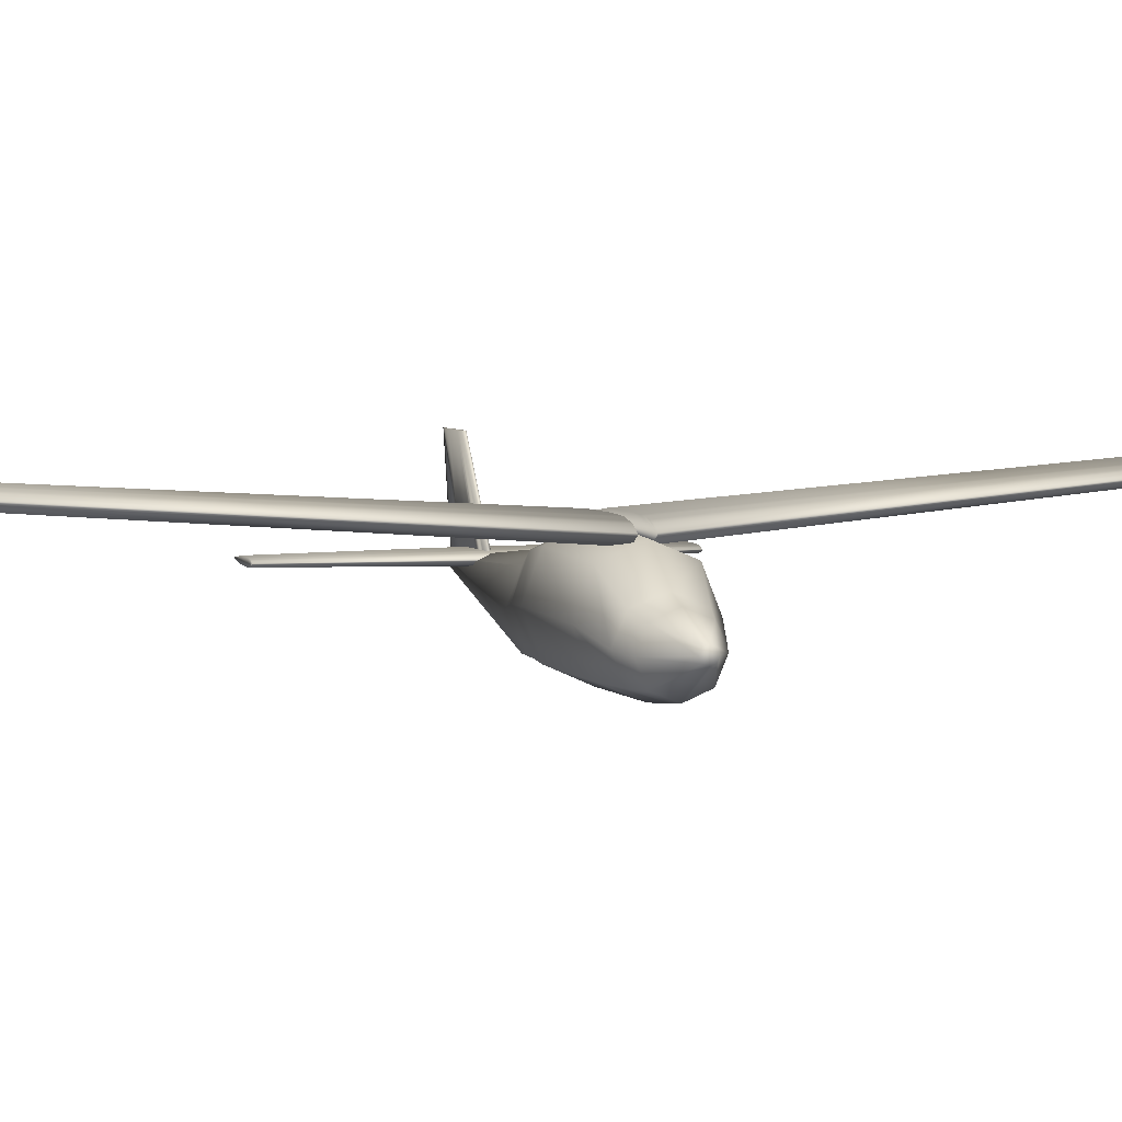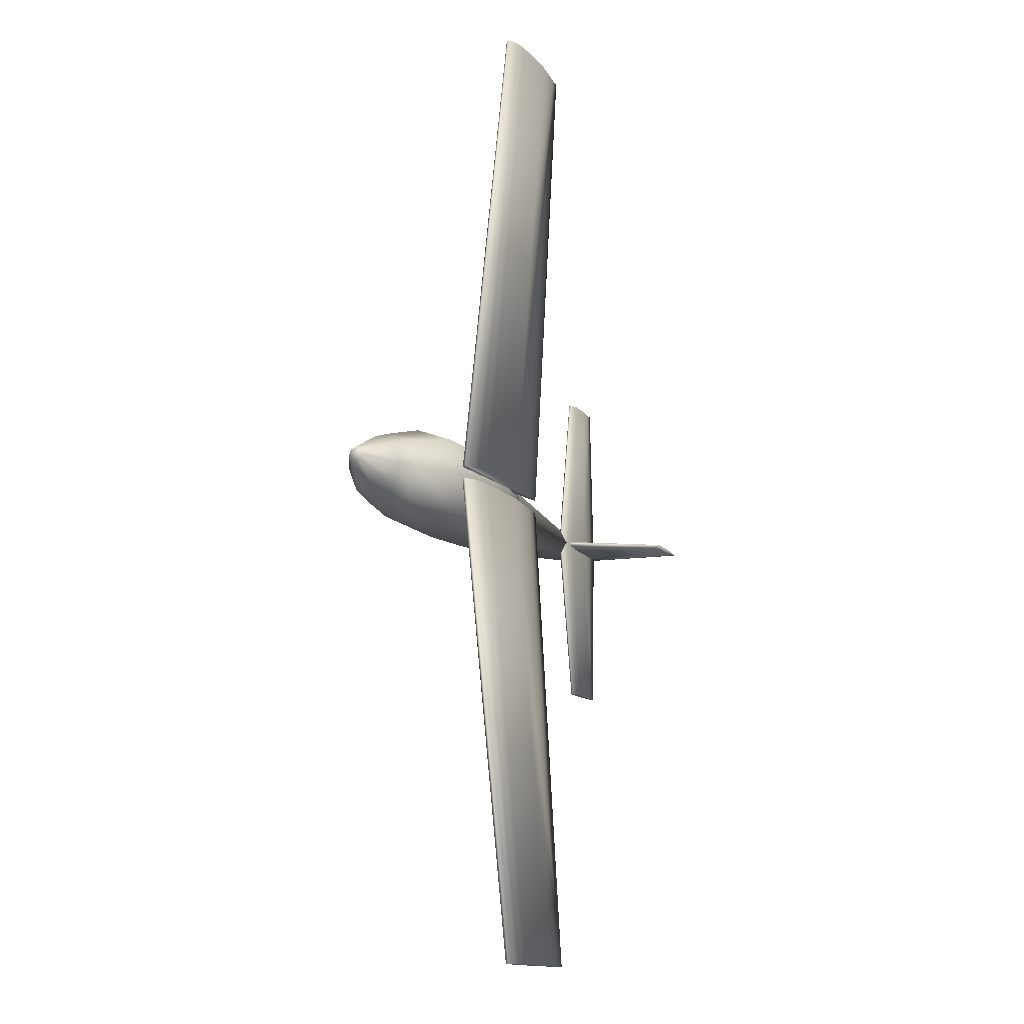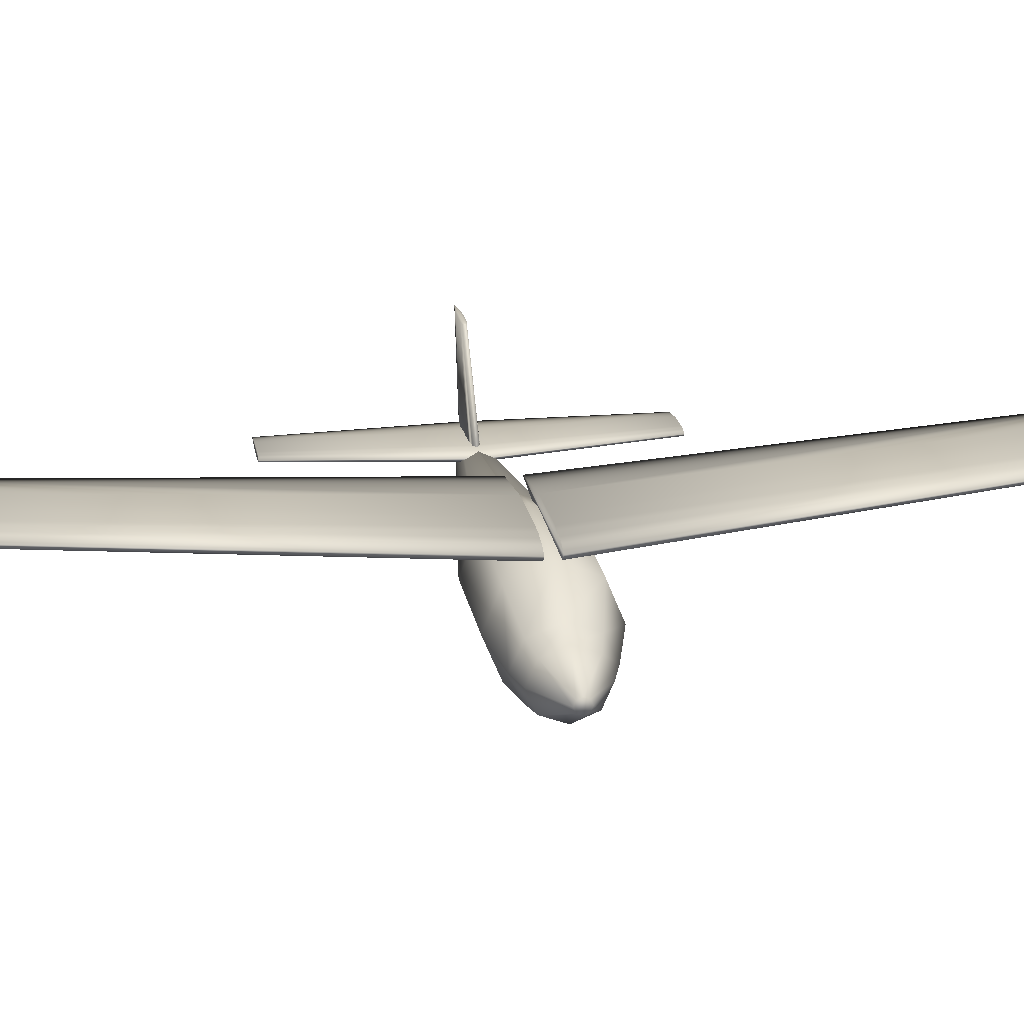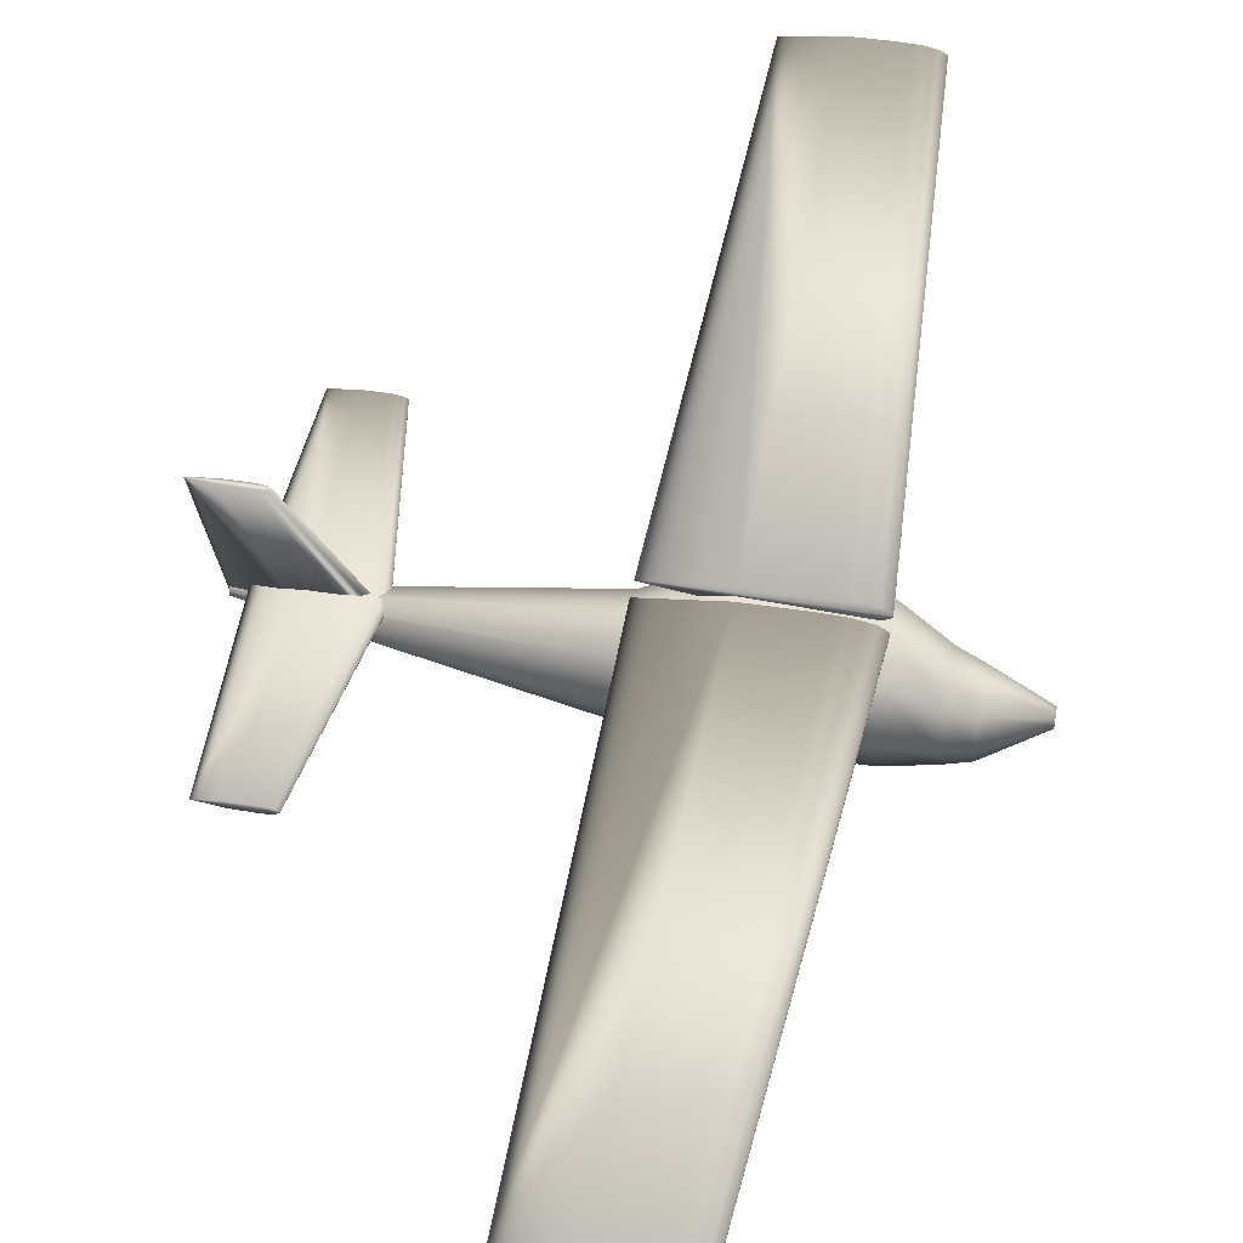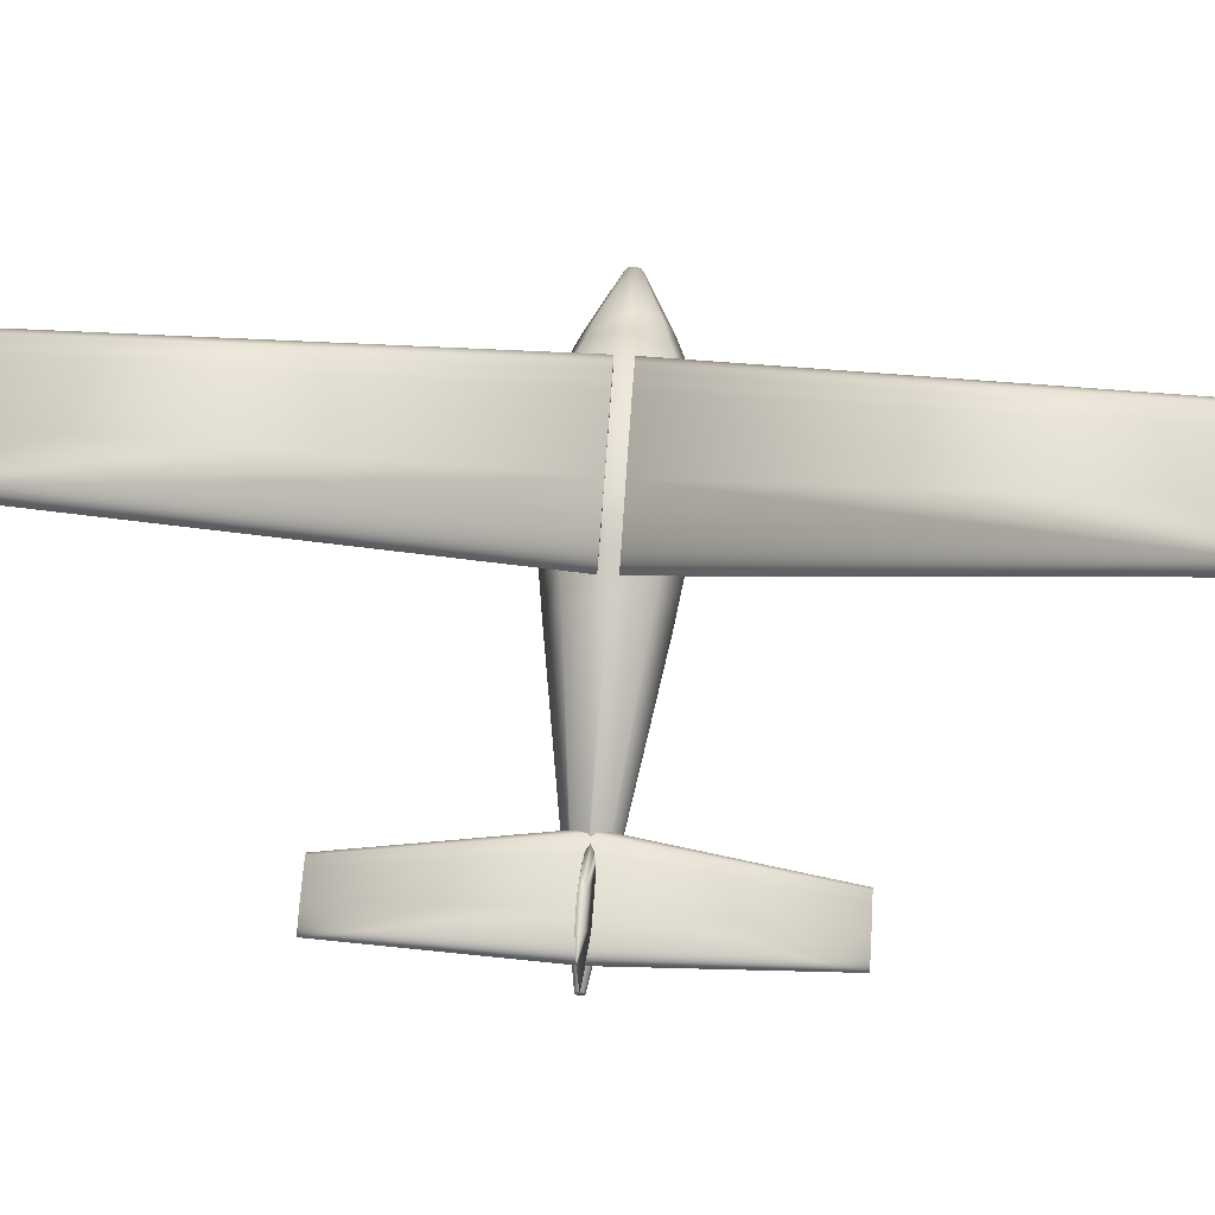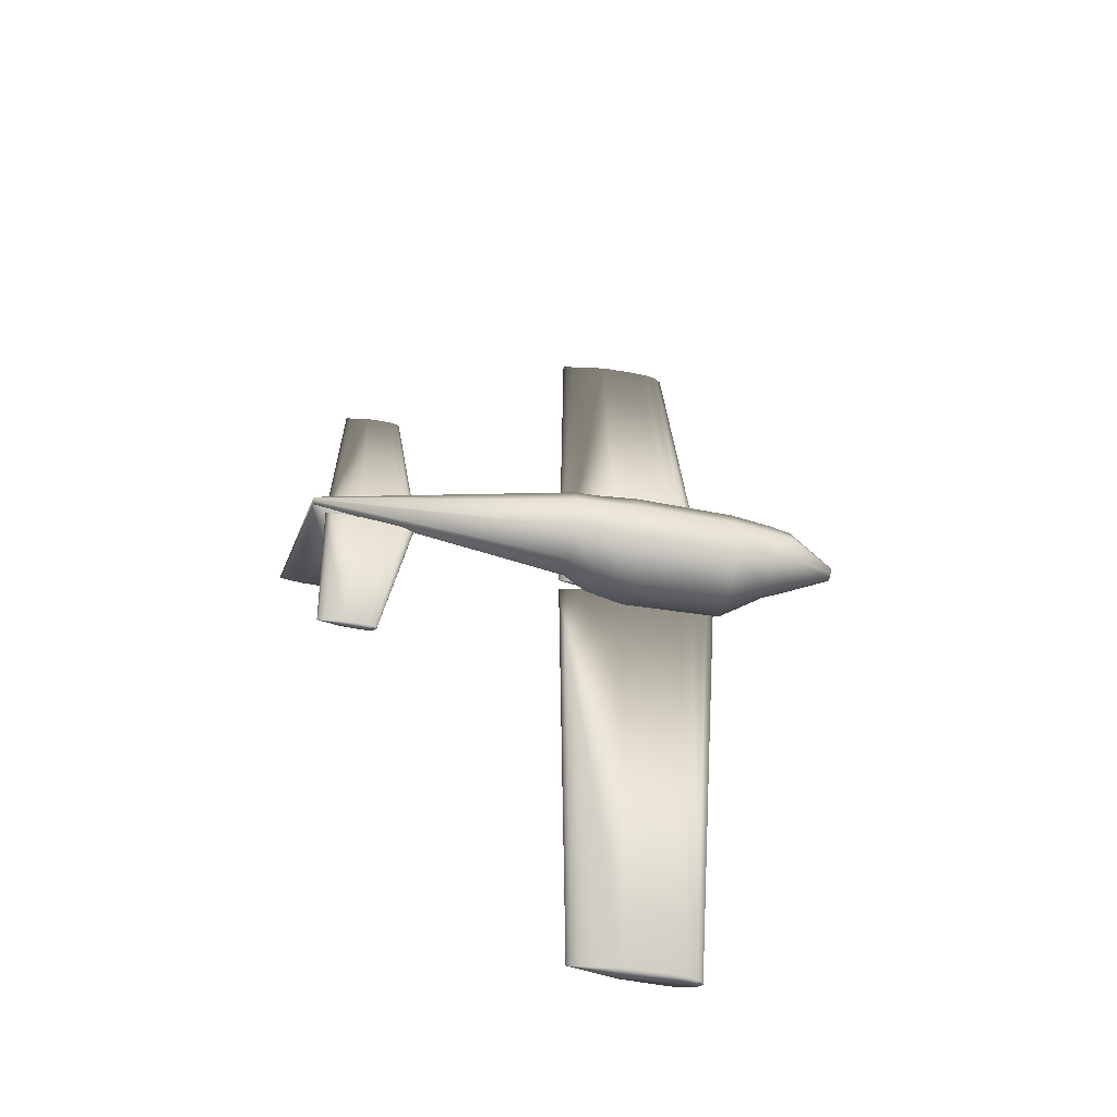
<metadata>
{"format":"obj","ext":"obj","renderer":"f3d","projection":"perspective","resolution":1024,"background":"white","views":[{"elev":5.4,"azim":-109.3,"up":"+Z"},{"elev":-14.7,"azim":-62.6,"up":"+Y"},{"elev":21.7,"azim":-100.1,"up":"+Z"},{"elev":49.4,"azim":-169.5,"up":"+Z"},{"elev":63.1,"azim":93.8,"up":"+Z"},{"elev":-54.0,"azim":168.9,"up":"+Y"}]}
</metadata>
<code>
v 0.2834 0.5068 0.132
v 0.2211 0.5068 0.1226
v 0.1743 0.5068 0.1219
v 0.1626 0.5068 0.1222
v 0.151 0.5068 0.1226
v 0.1432 0.5068 0.1242
v 0.1354 0.5068 0.1258
v 0.1276 0.5068 0.1312
v 0.1276 0.5068 0.1328
v 0.1354 0.5068 0.1382
v 0.1432 0.5068 0.1398
v 0.151 0.5068 0.1413
v 0.1587 0.5068 0.1417
v 0.1743 0.5068 0.1421
v 0.2211 0.5068 0.1413
v 0.271 0.975 0.1657
v 0.2248 0.975 0.1588
v 0.1901 0.975 0.1582
v 0.1814 0.975 0.1585
v 0.1727 0.975 0.1588
v 0.167 0.975 0.1599
v 0.1612 0.975 0.1611
v 0.1554 0.975 0.1651
v 0.1554 0.975 0.1663
v 0.1612 0.975 0.1703
v 0.167 0.975 0.1715
v 0.1727 0.975 0.1726
v 0.1785 0.975 0.1729
v 0.1901 0.975 0.1732
v 0.2248 0.975 0.1726
v 0.2834 0.4932 0.132
v 0.2211 0.4932 0.1226
v 0.1743 0.4932 0.1219
v 0.1626 0.4932 0.1222
v 0.151 0.4932 0.1226
v 0.1432 0.4932 0.1242
v 0.1354 0.4932 0.1258
v 0.1276 0.4932 0.1312
v 0.1276 0.4932 0.1328
v 0.1354 0.4932 0.1382
v 0.1432 0.4932 0.1398
v 0.151 0.4932 0.1413
v 0.1587 0.4932 0.1417
v 0.1743 0.4932 0.1421
v 0.2211 0.4932 0.1413
v 0.271 0.025 0.1657
v 0.2248 0.025 0.1588
v 0.1901 0.025 0.1582
v 0.1814 0.025 0.1585
v 0.1727 0.025 0.1588
v 0.167 0.025 0.1599
v 0.1612 0.025 0.1611
v 0.1554 0.025 0.1651
v 0.1554 0.025 0.1663
v 0.1612 0.025 0.1703
v 0.167 0.025 0.1715
v 0.1727 0.025 0.1726
v 0.1785 0.025 0.1729
v 0.1901 0.025 0.1732
v 0.2248 0.025 0.1726
v 0.5204 0.5 0.08895
v 0.4852 0.5 0.08367
v 0.4588 0.5 0.08322
v 0.4522 0.5 0.08345
v 0.4456 0.5 0.08367
v 0.4412 0.5 0.08454
v 0.4368 0.5 0.08543
v 0.4324 0.5 0.08851
v 0.4324 0.5 0.08939
v 0.4368 0.5 0.09247
v 0.4412 0.5 0.09335
v 0.4456 0.5 0.09423
v 0.45 0.5 0.09445
v 0.4588 0.5 0.09467
v 0.4852 0.5 0.09423
v 0.5136 0.6693 0.08895
v 0.492 0.6693 0.0857
v 0.4757 0.6693 0.08543
v 0.4717 0.6693 0.08556
v 0.4676 0.6693 0.0857
v 0.4649 0.6693 0.08624
v 0.4622 0.6693 0.08678
v 0.4595 0.6693 0.08868
v 0.4595 0.6693 0.08922
v 0.4622 0.6693 0.09112
v 0.4649 0.6693 0.09166
v 0.4676 0.6693 0.0922
v 0.4703 0.6693 0.09233
v 0.4757 0.6693 0.09247
v 0.492 0.6693 0.0922
v 0.5136 0.3307 0.08895
v 0.492 0.3307 0.0857
v 0.4757 0.3307 0.08543
v 0.4717 0.3307 0.08556
v 0.4676 0.3307 0.0857
v 0.4649 0.3307 0.08624
v 0.4622 0.3307 0.08678
v 0.4595 0.3307 0.08868
v 0.4595 0.3307 0.08922
v 0.4622 0.3307 0.09112
v 0.4649 0.3307 0.09166
v 0.4676 0.3307 0.0922
v 0.4703 0.3307 0.09233
v 0.4757 0.3307 0.09247
v 0.492 0.3307 0.0922
v 0.025 0.5068 0.06863
v 0.025 0.5048 0.07342
v 0.025 0.5 0.0754
v 0.025 0.4952 0.07342
v 0.025 0.4932 0.06863
v 0.025 0.4952 0.06384
v 0.025 0.5 0.06186
v 0.025 0.5048 0.06384
v 0.06971 0.5305 0.06355
v 0.06971 0.5215 0.0843
v 0.06971 0.5 0.0929
v 0.06971 0.4785 0.0843
v 0.06971 0.4695 0.06355
v 0.06971 0.4785 0.04279
v 0.06971 0.5 0.03419
v 0.06971 0.5215 0.04279
v 0.09001 0.5382 0.06612
v 0.09001 0.527 0.09046
v 0.09001 0.5 0.1005
v 0.09001 0.473 0.09046
v 0.09001 0.4618 0.06612
v 0.09001 0.473 0.04177
v 0.09001 0.5 0.03169
v 0.09001 0.527 0.04177
v 0.1276 0.5502 0.07832
v 0.1276 0.5355 0.1146
v 0.1276 0.5 0.1296
v 0.1276 0.4645 0.1146
v 0.1276 0.4498 0.07832
v 0.1276 0.4645 0.04207
v 0.1276 0.5 0.02706
v 0.1276 0.5355 0.04207
v 0.2234 0.5503 0.07944
v 0.2234 0.5356 0.1179
v 0.2234 0.5 0.1339
v 0.2234 0.4644 0.1179
v 0.2234 0.4497 0.07944
v 0.2234 0.4644 0.04094
v 0.2234 0.5 0.025
v 0.2234 0.5356 0.04094
v 0.2613 0.5447 0.07672
v 0.2613 0.5316 0.1118
v 0.2613 0.5 0.1263
v 0.2613 0.4684 0.1118
v 0.2613 0.4553 0.07672
v 0.2613 0.4684 0.04164
v 0.2613 0.5 0.02711
v 0.2613 0.5316 0.04164
v 0.2853 0.5411 0.06982
v 0.2853 0.5291 0.09907
v 0.2853 0.5 0.1112
v 0.2853 0.4709 0.09907
v 0.2853 0.4589 0.06982
v 0.2853 0.4709 0.04056
v 0.2853 0.5 0.02845
v 0.2853 0.5291 0.04056
v 0.534 0.5034 0.07879
v 0.534 0.5024 0.08118
v 0.534 0.5 0.08217
v 0.534 0.4976 0.08118
v 0.534 0.4966 0.07879
v 0.534 0.4976 0.07639
v 0.534 0.5 0.0754
v 0.534 0.5024 0.07639
v 0.4324 0.5 0.0754
v 0.4374 0.5031 0.0754
v 0.4425 0.5039 0.0754
v 0.4476 0.5047 0.0754
v 0.4527 0.5049 0.0754
v 0.4628 0.5051 0.0754
v 0.4933 0.5047 0.0754
v 0.4933 0.4953 0.0754
v 0.4628 0.4949 0.0754
v 0.4527 0.4951 0.0754
v 0.4476 0.4953 0.0754
v 0.4425 0.4961 0.0754
v 0.4374 0.4969 0.0754
v 0.5001 0.5 0.177
v 0.5028 0.5017 0.177
v 0.5055 0.5021 0.177
v 0.5082 0.5025 0.177
v 0.5109 0.5026 0.177
v 0.5164 0.5027 0.177
v 0.5326 0.5025 0.177
v 0.5543 0.5 0.177
v 0.5326 0.4975 0.177
v 0.5164 0.4973 0.177
v 0.5109 0.4974 0.177
v 0.5082 0.4975 0.177
v 0.5055 0.4979 0.177
v 0.5028 0.4983 0.177
v 0.1276 0.4983 0.08895
v 0.1479 0.4983 0.08895
v 0.1479 0.5085 0.08895
v 0.1276 0.5085 0.08895
v 0.1276 0.4983 0.1059
v 0.1479 0.4983 0.1059
v 0.1479 0.5085 0.1059
v 0.1276 0.5085 0.1059
v 0.534 0.5 0.0754
f 1 17 16
f 2 18 17
f 3 19 18
f 4 20 19
f 5 21 20
f 6 22 21
f 7 23 22
f 8 24 23
f 9 25 24
f 10 26 25
f 11 27 26
f 12 28 27
f 13 29 28
f 14 30 29
f 15 16 30
f 1 2 17
f 2 3 18
f 3 4 19
f 4 5 20
f 5 6 21
f 6 7 22
f 7 8 23
f 8 9 24
f 9 10 25
f 10 11 26
f 11 12 27
f 12 13 28
f 13 14 29
f 14 15 30
f 15 1 16
f 31 47 46
f 32 48 47
f 33 49 48
f 34 50 49
f 35 51 50
f 36 52 51
f 37 53 52
f 38 54 53
f 39 55 54
f 40 56 55
f 41 57 56
f 42 58 57
f 43 59 58
f 44 60 59
f 45 46 60
f 31 32 47
f 32 33 48
f 33 34 49
f 34 35 50
f 35 36 51
f 36 37 52
f 37 38 53
f 38 39 54
f 39 40 55
f 40 41 56
f 41 42 57
f 42 43 58
f 43 44 59
f 44 45 60
f 45 31 46
f 61 77 76
f 62 78 77
f 63 79 78
f 64 80 79
f 65 81 80
f 66 82 81
f 67 83 82
f 68 84 83
f 69 85 84
f 70 86 85
f 71 87 86
f 72 88 87
f 73 89 88
f 74 90 89
f 75 76 90
f 61 62 77
f 62 63 78
f 63 64 79
f 64 65 80
f 65 66 81
f 66 67 82
f 67 68 83
f 68 69 84
f 69 70 85
f 70 71 86
f 71 72 87
f 72 73 88
f 73 74 89
f 74 75 90
f 75 61 76
f 61 91 92
f 93 62 92
f 93 94 63
f 64 94 95
f 65 95 96
f 66 96 97
f 67 97 98
f 68 98 99
f 69 99 100
f 70 100 101
f 71 101 102
f 72 102 103
f 73 103 104
f 74 104 105
f 75 105 91
f 92 62 61
f 63 62 93
f 64 63 94
f 65 64 95
f 66 65 96
f 67 66 97
f 68 67 98
f 69 68 99
f 70 69 100
f 71 70 101
f 72 71 102
f 73 72 103
f 74 73 104
f 75 74 105
f 61 75 91
f 106 115 114
f 107 116 115
f 108 117 116
f 109 118 117
f 110 119 118
f 111 120 119
f 112 121 120
f 113 114 121
f 114 123 122
f 115 124 123
f 116 125 124
f 117 126 125
f 118 127 126
f 119 128 127
f 120 129 128
f 121 122 129
f 122 131 130
f 123 132 131
f 124 133 132
f 125 134 133
f 126 135 134
f 127 136 135
f 128 137 136
f 129 130 137
f 130 139 138
f 131 140 139
f 132 141 140
f 133 142 141
f 134 143 142
f 135 144 143
f 136 145 144
f 137 138 145
f 138 147 146
f 139 148 147
f 140 149 148
f 141 150 149
f 142 151 150
f 143 152 151
f 144 153 152
f 145 146 153
f 146 155 154
f 147 156 155
f 148 157 156
f 149 158 157
f 150 159 158
f 151 160 159
f 152 161 160
f 153 154 161
f 154 163 162
f 155 164 163
f 156 165 164
f 157 166 165
f 158 167 166
f 159 205 167
f 160 169 205
f 161 162 169
f 106 107 115
f 107 108 116
f 108 109 117
f 109 110 118
f 110 111 119
f 111 112 120
f 112 113 121
f 113 106 114
f 114 115 123
f 115 116 124
f 116 117 125
f 117 118 126
f 118 119 127
f 119 120 128
f 120 121 129
f 121 114 122
f 122 123 131
f 123 124 132
f 124 125 133
f 125 126 134
f 126 127 135
f 127 128 136
f 128 129 137
f 129 122 130
f 130 131 139
f 131 132 140
f 132 133 141
f 133 134 142
f 134 135 143
f 135 136 144
f 136 137 145
f 137 130 138
f 138 139 147
f 139 140 148
f 140 141 149
f 141 142 150
f 142 143 151
f 143 144 152
f 144 145 153
f 145 138 146
f 146 147 155
f 147 148 156
f 148 149 157
f 149 150 158
f 150 151 159
f 151 152 160
f 152 153 161
f 153 146 154
f 154 155 163
f 155 156 164
f 156 157 165
f 157 158 166
f 158 159 167
f 159 160 205
f 160 161 169
f 161 154 162
f 170 184 183
f 171 185 184
f 172 186 185
f 173 187 186
f 174 188 187
f 175 189 188
f 176 190 189
f 168 191 190
f 177 192 191
f 178 193 192
f 179 194 193
f 180 195 194
f 181 196 195
f 182 183 196
f 170 171 184
f 171 172 185
f 172 173 186
f 173 174 187
f 174 175 188
f 175 176 189
f 176 168 190
f 168 177 191
f 177 178 192
f 178 179 193
f 179 180 194
f 180 181 195
f 181 182 196
f 182 170 183
f 197 200 198
f 198 200 199
f 197 202 201
f 197 198 202
f 197 201 200
f 200 201 204
f 200 204 203
f 200 203 199
f 198 203 202
f 198 199 203
f 202 204 201
f 202 203 204
f 30 16 17
f 30 17 18
f 22 23 24
f 22 24 25
f 21 22 25
f 20 21 25
f 19 20 25
f 18 19 25
f 30 18 25
f 26 27 28
f 29 30 25
f 28 29 25
f 26 28 25
f 11 10 9
f 12 11 9
f 13 12 9
f 14 13 9
f 15 14 9
f 1 15 9
f 9 8 7
f 9 7 6
f 1 9 6
f 2 1 6
f 6 5 4
f 2 6 4
f 3 2 4
f 60 46 47
f 60 47 48
f 52 53 54
f 52 54 55
f 51 52 55
f 50 51 55
f 49 50 55
f 48 49 55
f 60 48 55
f 56 57 58
f 59 60 55
f 58 59 55
f 56 58 55
f 41 40 39
f 42 41 39
f 43 42 39
f 44 43 39
f 45 44 39
f 31 45 39
f 39 38 37
f 39 37 36
f 31 39 36
f 32 31 36
f 36 35 34
f 32 36 34
f 33 32 34
f 90 76 77
f 90 77 78
f 89 90 78
f 88 89 78
f 88 78 79
f 88 79 80
f 87 88 80
f 87 80 81
f 86 87 81
f 85 86 81
f 84 85 81
f 84 81 82
f 83 84 82
f 92 91 105
f 93 92 105
f 93 105 104
f 93 104 103
f 103 94 93
f 94 103 95
f 102 95 103
f 95 102 96
f 101 96 102
f 100 96 101
f 99 96 100
f 96 99 97
f 98 97 99
f 167 205 169
f 167 169 162
f 166 167 162
f 165 166 162
f 165 162 163
f 164 165 163
f 113 112 111
f 106 113 111
f 106 111 110
f 106 110 109
f 107 106 109
f 107 109 108
f 196 183 184
f 196 184 185
f 195 196 185
f 194 195 185
f 194 185 186
f 193 194 186
f 193 186 187
f 192 193 187
f 192 187 188
f 192 188 189
f 191 192 189
f 190 191 189
f 177 168 176
f 182 181 180
f 173 172 171
f 171 170 182
f 177 176 175
f 178 177 175
f 179 178 175
f 179 175 174
f 180 179 174
f 180 174 173

</code>
